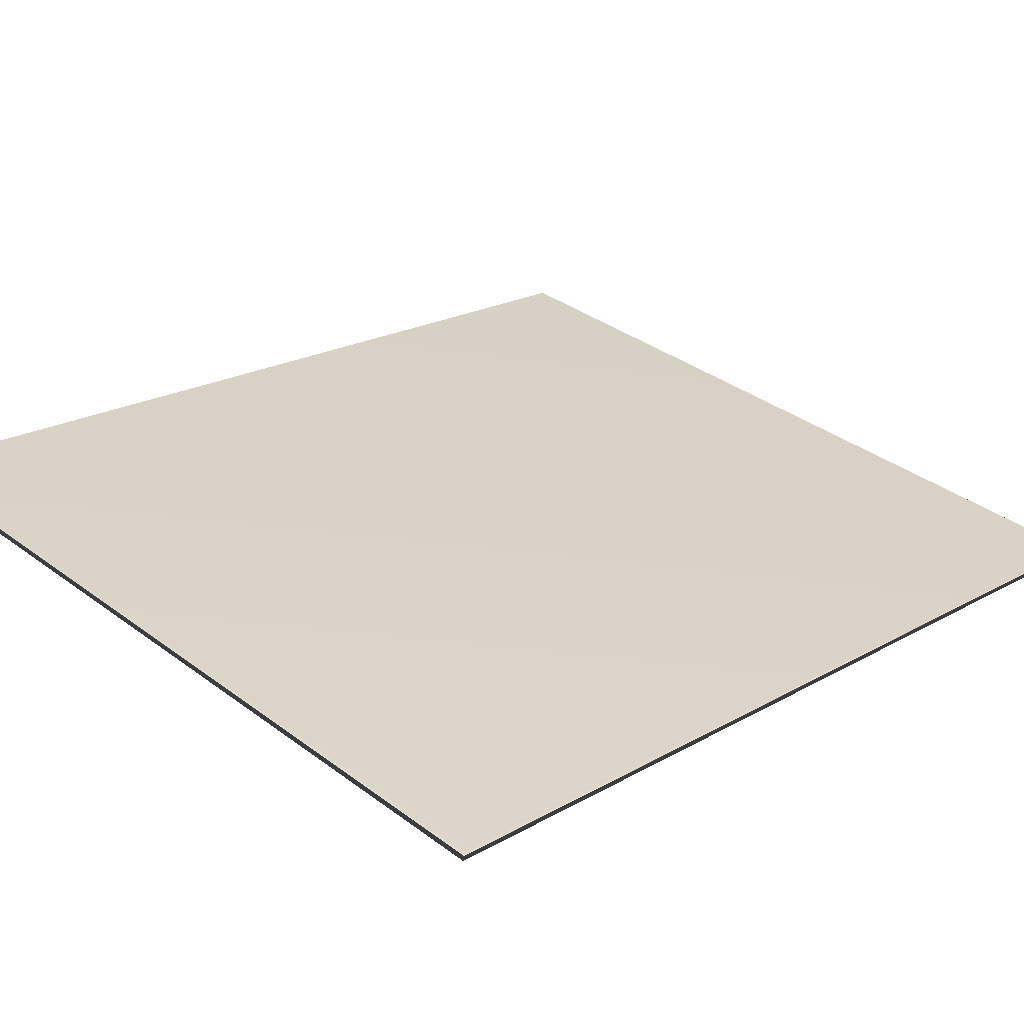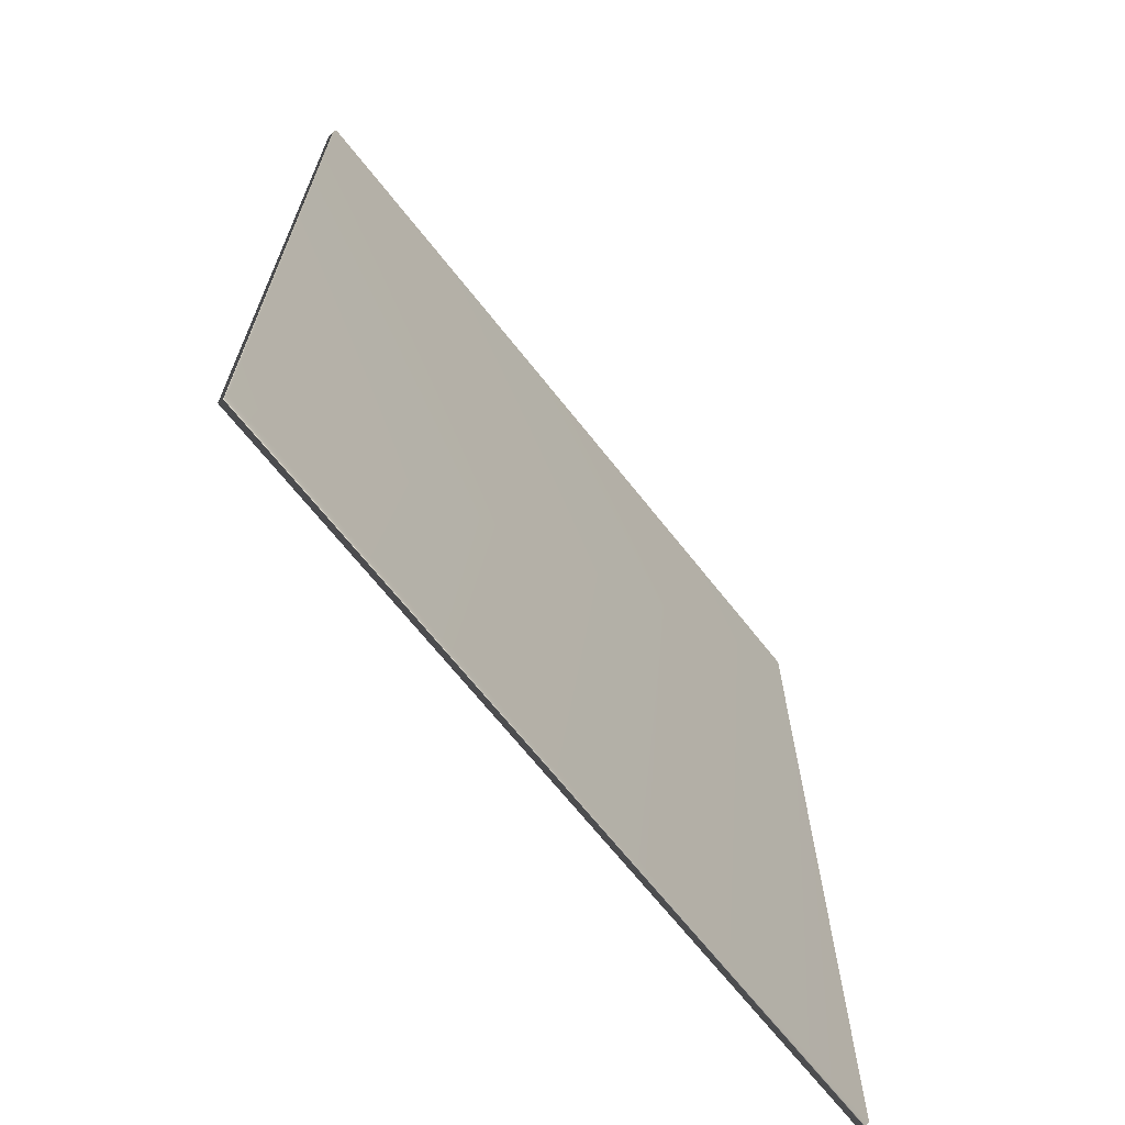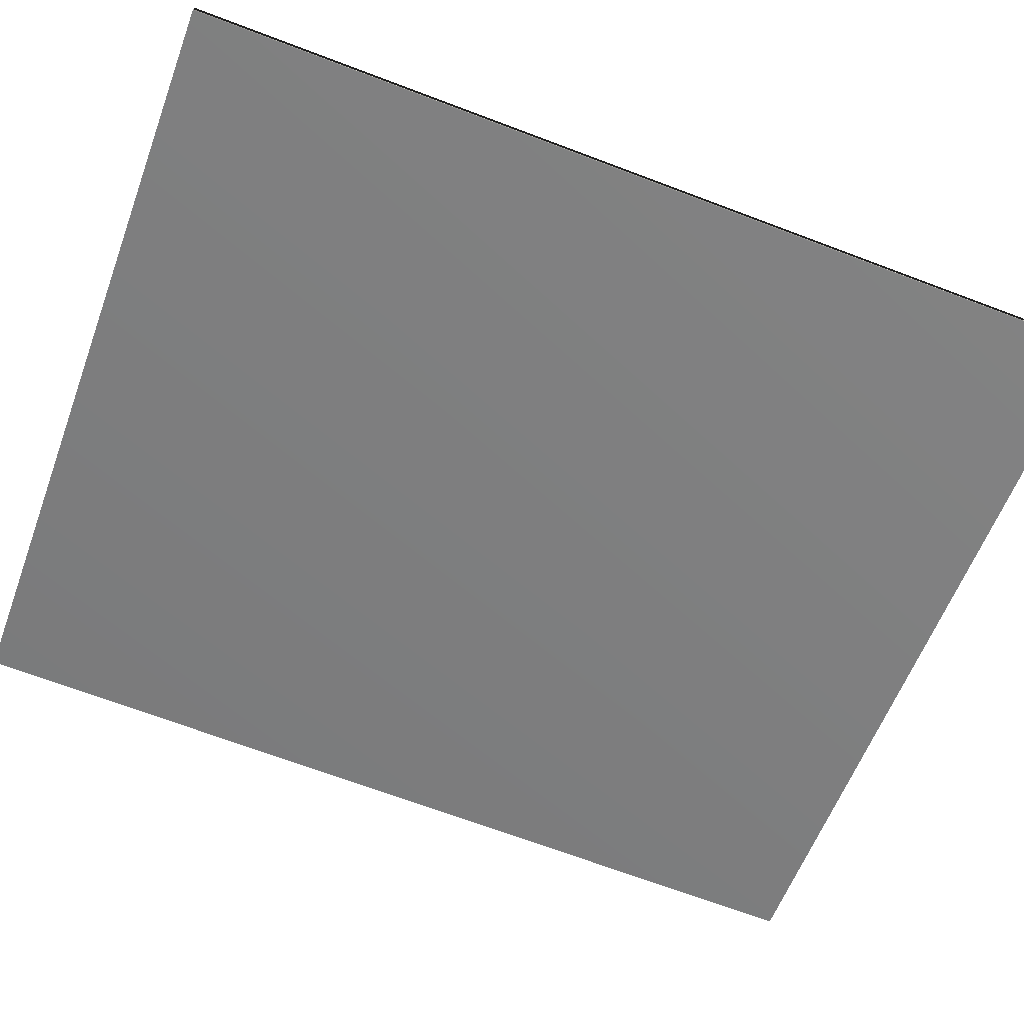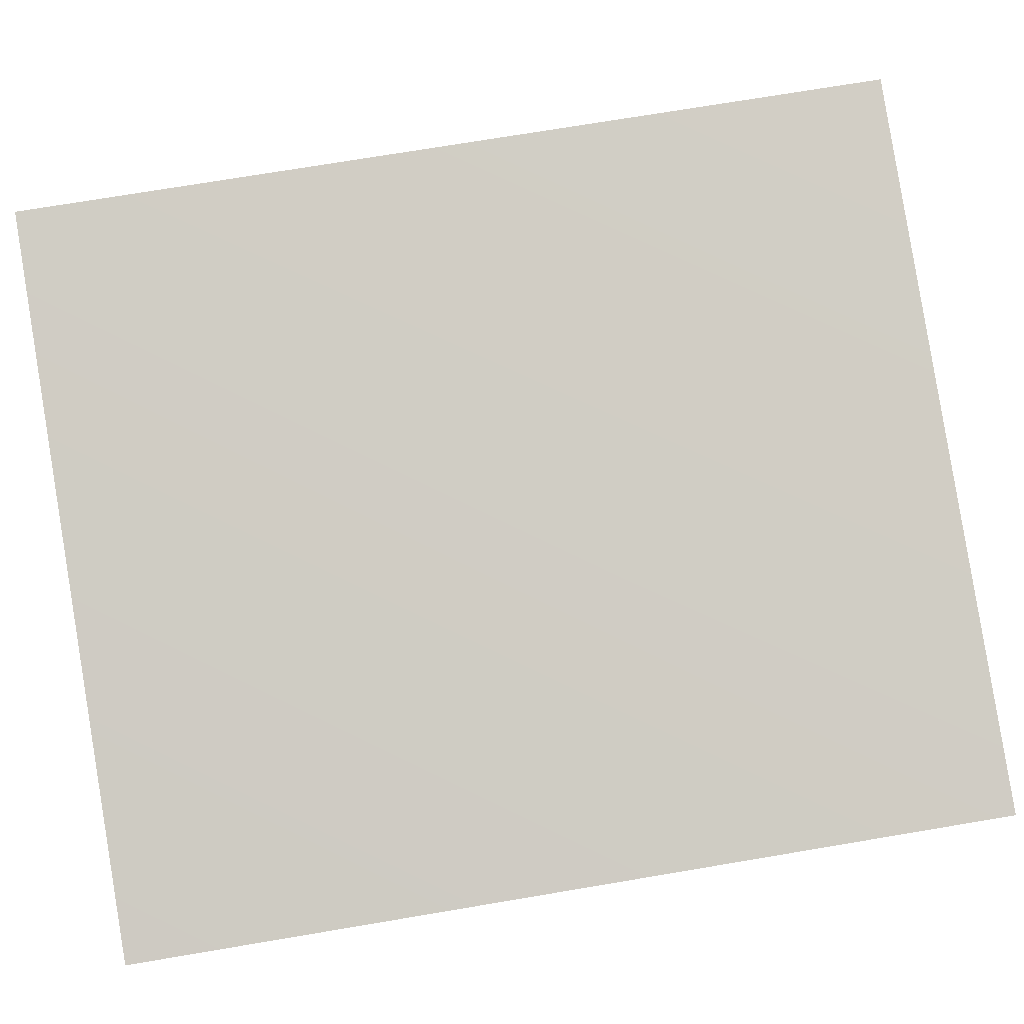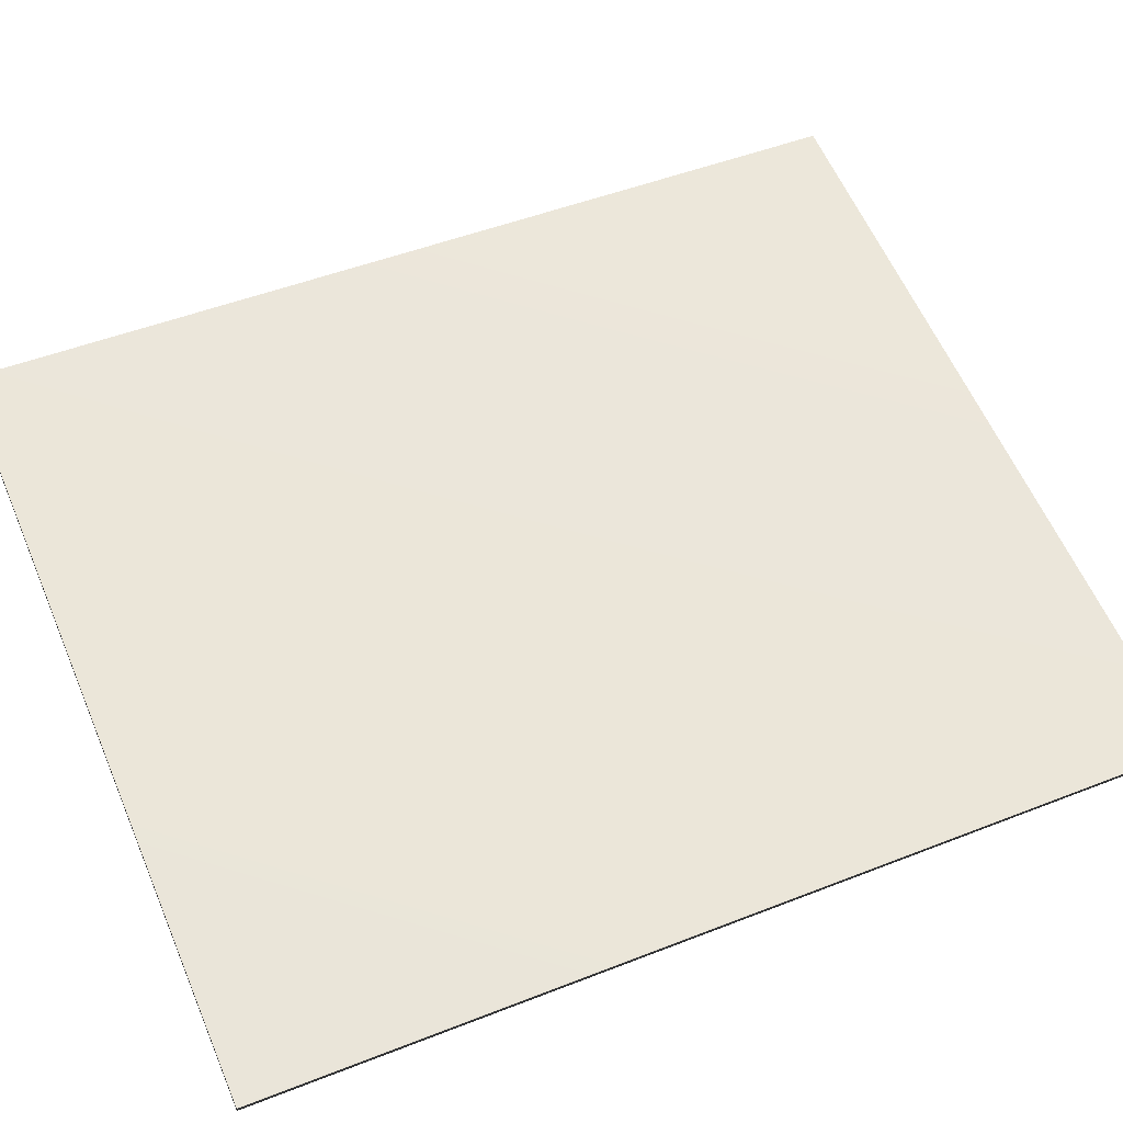
<metadata>
{"format":"obj","ext":"obj","renderer":"f3d","projection":"perspective","resolution":1024,"background":"white","views":[{"elev":20.3,"azim":-136.4,"up":"+Z"},{"elev":-68.5,"azim":117.9,"up":"+Y"},{"elev":-69.8,"azim":-110.6,"up":"+Z"},{"elev":74.0,"azim":-99.5,"up":"+Z"},{"elev":48.7,"azim":-113.6,"up":"+Z"}]}
</metadata>
<code>
v 18.16 7.96 112.9
v 18.16 0.375 112.9
v 18.15 7.96 112.9
v 18.15 0.375 112.9
v 24.5 0.375 114.1
v 24.5 7.96 114.1
v 24.52 7.96 114
v 24.52 0.375 114
f 1 2 3
f 3 2 4
f 5 6 4
f 4 6 3
f 1 3 7
f 7 3 6
f 2 8 4
f 4 8 5
f 2 1 8
f 8 1 7
f 8 7 5
f 5 7 6

</code>
